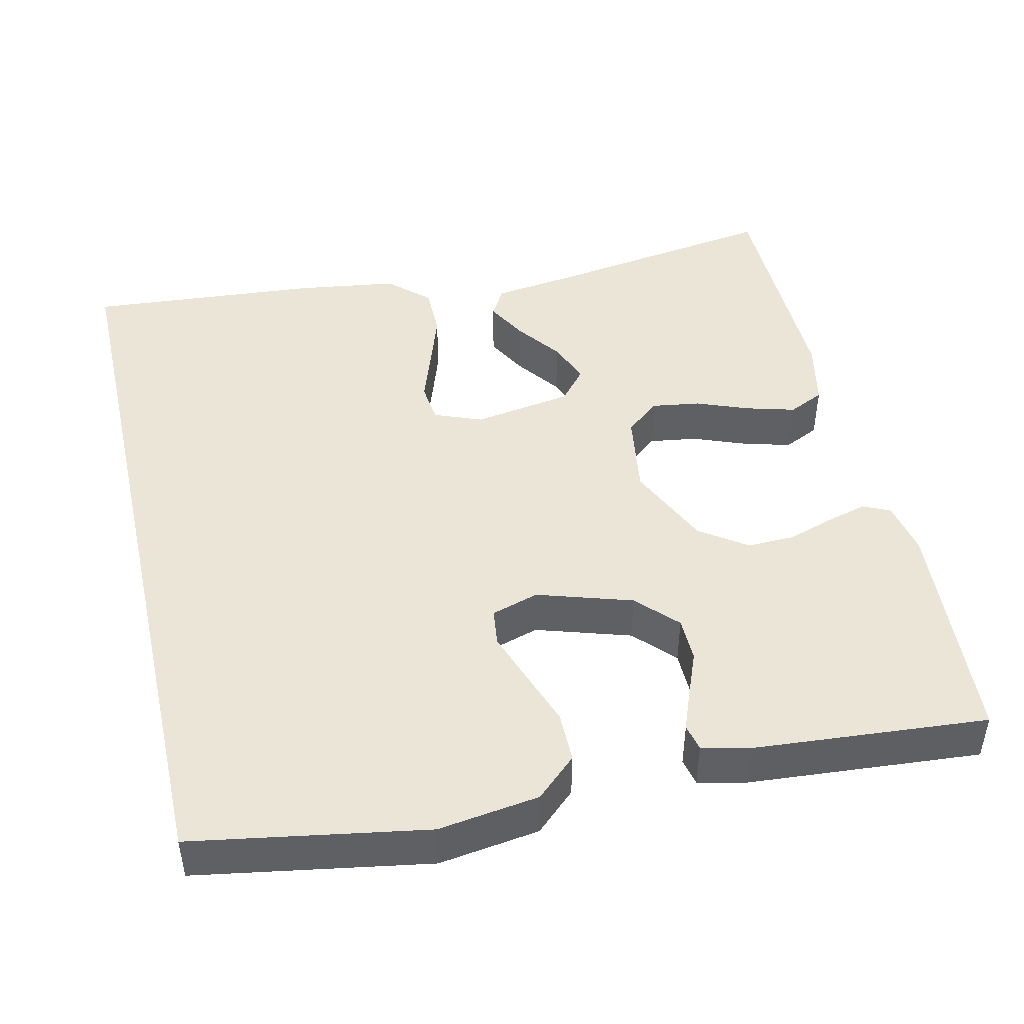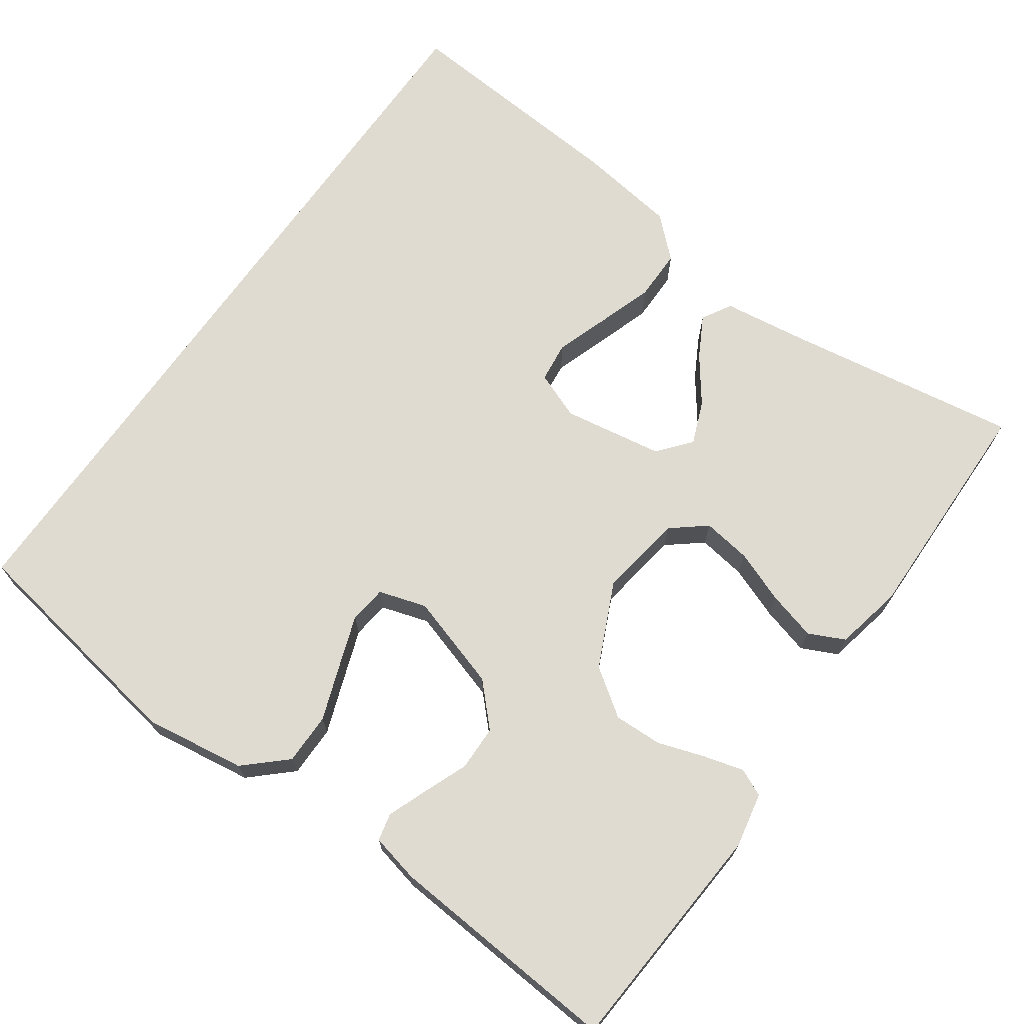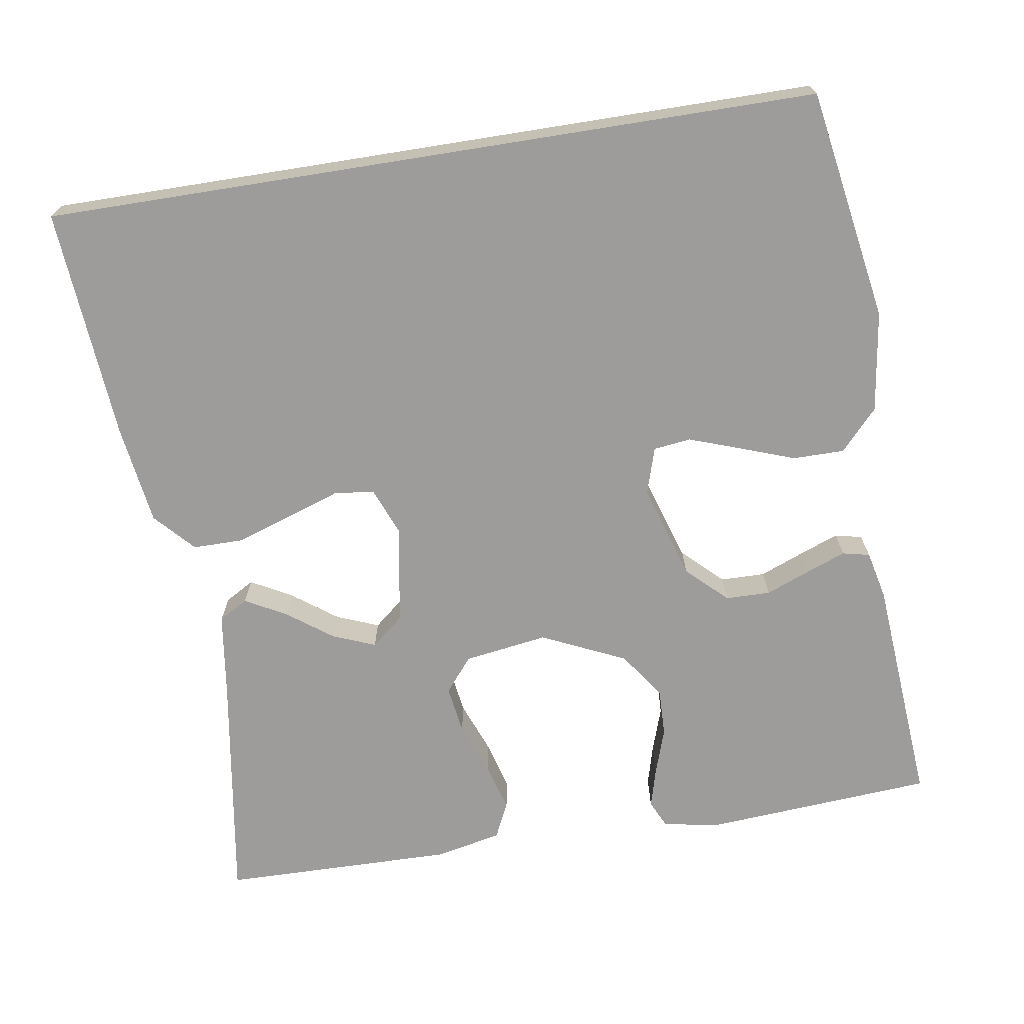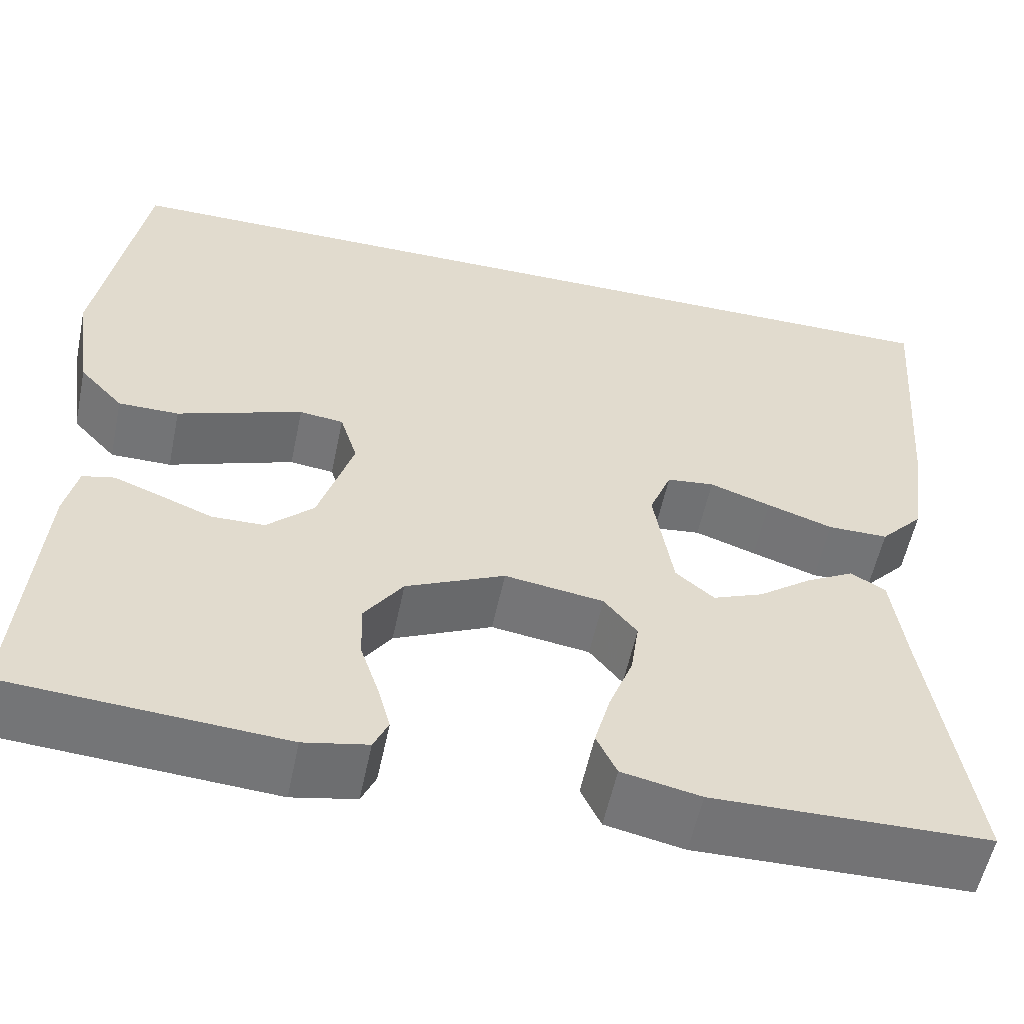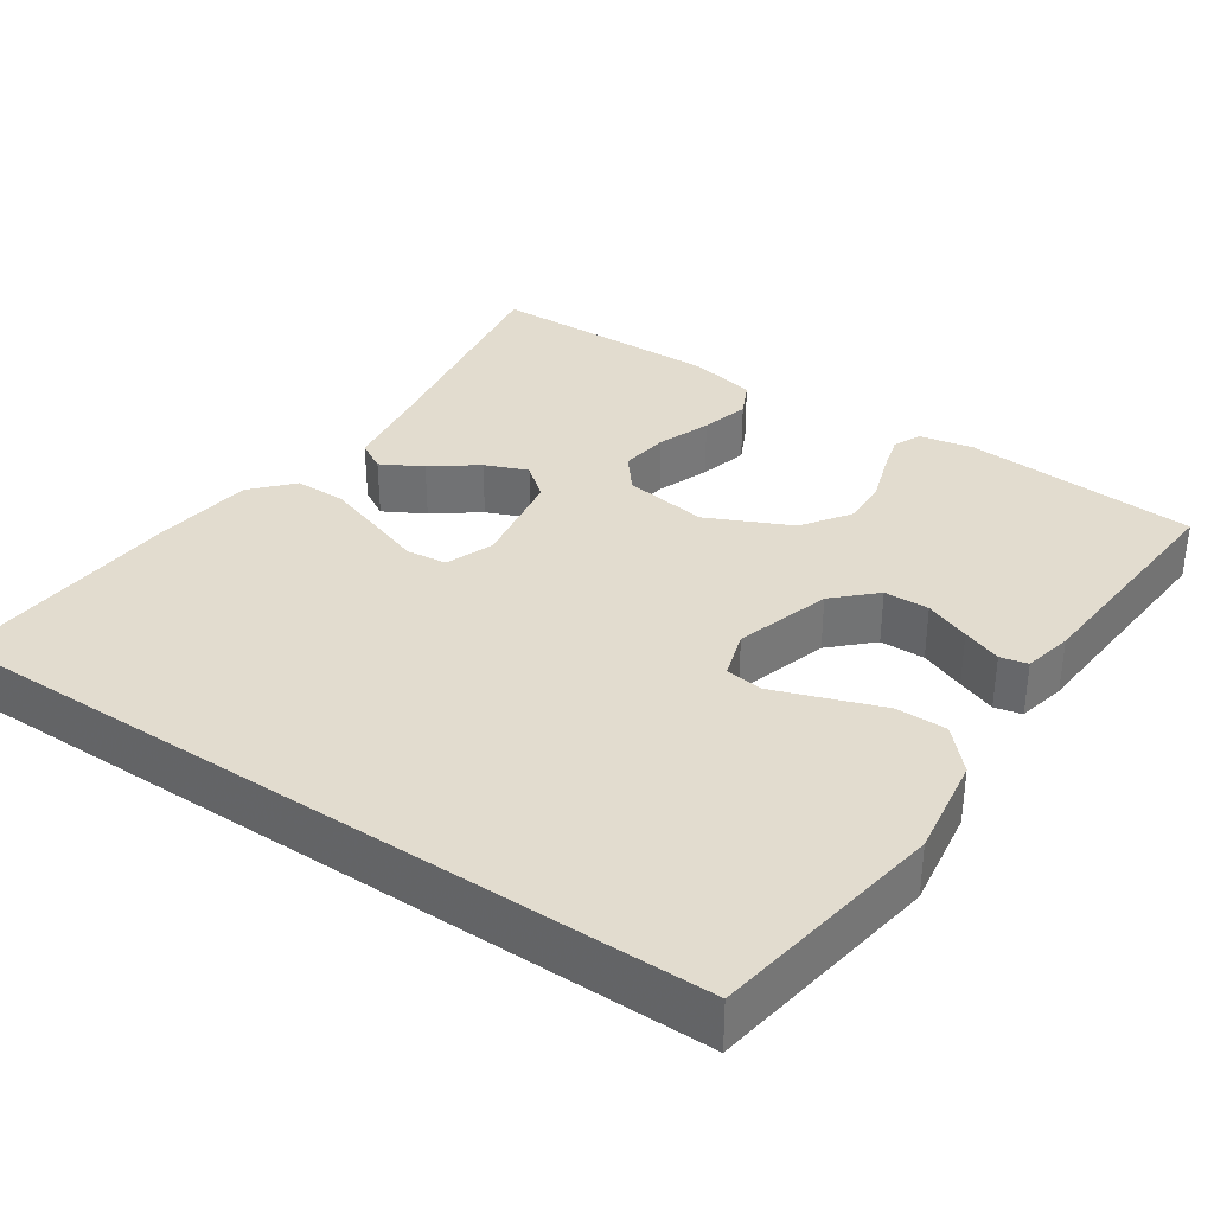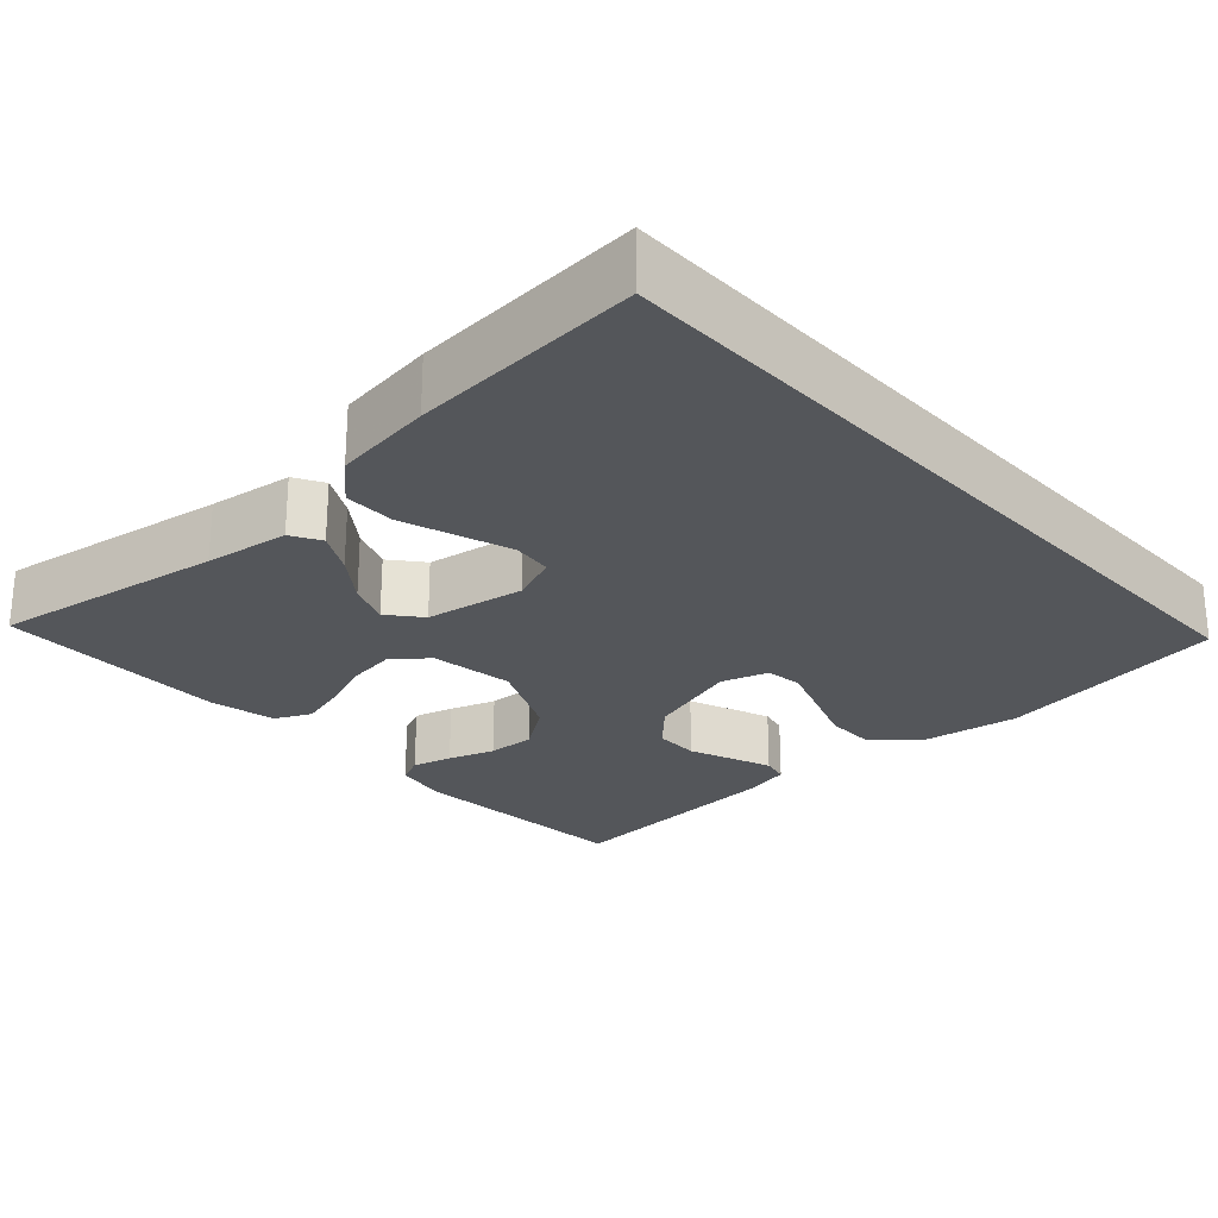
<metadata>
{"format":"obj","ext":"obj","renderer":"f3d","projection":"perspective","resolution":1024,"background":"white","views":[{"elev":45.7,"azim":77.2,"up":"+Y"},{"elev":69.9,"azim":125.3,"up":"+Y"},{"elev":-70.1,"azim":9.1,"up":"+Y"},{"elev":-56.1,"azim":168.2,"up":"+Z"},{"elev":34.7,"azim":33.9,"up":"+Y"},{"elev":-25.2,"azim":-47.7,"up":"+Y"}]}
</metadata>
<code>
v 0.46 0.07 0.5
v 0.51 0.07 0.2
v 0.491 0.07 0.07
v 0.443 0.07 0.018
v 0.377 0.07 0.018
v 0.305 0.07 0.044
v 0.24 0.07 0.067
v 0.192 0.07 0.061
v 0.173 0.07 0
v 0.211 0.07 -0.122
v 0.262 0.07 -0.171
v 0.32 0.07 -0.172
v 0.378 0.07 -0.149
v 0.428 0.07 -0.13
v 0.463 0.07 -0.138
v 0.477 0.07 -0.2
v 0.5 0.07 -0.5
v 0.2 0.07 -0.521
v 0.13 0.07 -0.507
v 0.114 0.07 -0.472
v 0.128 0.07 -0.421
v 0.148 0.07 -0.361
v 0.15 0.07 -0.299
v 0.108 0.07 -0.239
v 0 0.07 -0.189
v -0.108 0.07 -0.205
v -0.144 0.07 -0.249
v -0.135 0.07 -0.311
v -0.109 0.07 -0.379
v -0.092 0.07 -0.441
v -0.114 0.07 -0.487
v -0.2 0.07 -0.505
v -0.5 0.07 -0.5
v -0.453 0.07 -0.2
v -0.438 0.07 -0.091
v -0.4 0.07 -0.069
v -0.347 0.07 -0.098
v -0.289 0.07 -0.141
v -0.234 0.07 -0.163
v -0.192 0.07 -0.128
v -0.171 0.07 0
v -0.195 0.07 0.061
v -0.247 0.07 0.067
v -0.314 0.07 0.044
v -0.386 0.07 0.02
v -0.452 0.07 0.02
v -0.499 0.07 0.071
v -0.517 0.07 0.2
v -0.54 0.07 0.5
v 0.46 0 0.5
v 0.51 0 0.2
v 0.491 0 0.07
v 0.443 0 0.018
v 0.377 0 0.018
v 0.305 0 0.044
v 0.24 0 0.067
v 0.192 0 0.061
v 0.173 0 0
v 0.211 0 -0.122
v 0.262 0 -0.171
v 0.32 0 -0.172
v 0.378 0 -0.149
v 0.428 0 -0.13
v 0.463 0 -0.138
v 0.477 0 -0.2
v 0.5 0 -0.5
v 0.2 0 -0.521
v 0.13 0 -0.507
v 0.114 0 -0.472
v 0.128 0 -0.421
v 0.148 0 -0.361
v 0.15 0 -0.299
v 0.108 0 -0.239
v 0 0 -0.189
v -0.108 0 -0.205
v -0.144 0 -0.249
v -0.135 0 -0.311
v -0.109 0 -0.379
v -0.092 0 -0.441
v -0.114 0 -0.487
v -0.2 0 -0.505
v -0.5 0 -0.5
v -0.453 0 -0.2
v -0.438 0 -0.091
v -0.4 0 -0.069
v -0.347 0 -0.098
v -0.289 0 -0.141
v -0.234 0 -0.163
v -0.192 0 -0.128
v -0.171 0 0
v -0.195 0 0.061
v -0.247 0 0.067
v -0.314 0 0.044
v -0.386 0 0.02
v -0.452 0 0.02
v -0.499 0 0.071
v -0.517 0 0.2
v -0.54 0 0.5
f 43 44 45 46
f 43 46 47 48
f 35 36 37 38
f 34 35 38 39
f 33 34 39
f 32 33 39 40
f 28 29 30 31
f 27 28 31 32
f 19 20 21 22
f 17 18 19 22
f 17 22 23
f 16 17 23 24
f 12 13 14 15
f 12 15 16 24
f 3 4 5 6
f 3 6 7
f 2 3 7
f 1 2 7 8
f 42 43 48 49
f 42 49 1 8
f 41 42 8 9
f 27 32 40 41
f 26 27 41
f 25 26 41 9
f 11 12 24 25
f 10 11 25
f 9 10 25
f 95 94 93 92
f 97 96 95 92
f 87 86 85 84
f 88 87 84 83
f 88 83 82
f 89 88 82 81
f 80 79 78 77
f 81 80 77 76
f 71 70 69 68
f 71 68 67 66
f 72 71 66
f 73 72 66 65
f 64 63 62 61
f 73 65 64 61
f 55 54 53 52
f 56 55 52
f 56 52 51
f 57 56 51 50
f 98 97 92 91
f 57 50 98 91
f 58 57 91 90
f 90 89 81 76
f 90 76 75
f 58 90 75 74
f 74 73 61 60
f 74 60 59
f 74 59 58
f 1 50 51 2
f 2 51 52 3
f 3 52 53 4
f 4 53 54 5
f 5 54 55 6
f 6 55 56 7
f 7 56 57 8
f 8 57 58 9
f 9 58 59 10
f 10 59 60 11
f 11 60 61 12
f 12 61 62 13
f 13 62 63 14
f 14 63 64 15
f 15 64 65 16
f 16 65 66 17
f 17 66 67 18
f 18 67 68 19
f 19 68 69 20
f 20 69 70 21
f 21 70 71 22
f 22 71 72 23
f 23 72 73 24
f 24 73 74 25
f 25 74 75 26
f 26 75 76 27
f 27 76 77 28
f 28 77 78 29
f 29 78 79 30
f 30 79 80 31
f 31 80 81 32
f 32 81 82 33
f 33 82 83 34
f 34 83 84 35
f 35 84 85 36
f 36 85 86 37
f 37 86 87 38
f 38 87 88 39
f 39 88 89 40
f 40 89 90 41
f 41 90 91 42
f 42 91 92 43
f 43 92 93 44
f 44 93 94 45
f 45 94 95 46
f 46 95 96 47
f 47 96 97 48
f 48 97 98 49
f 49 98 50 1

</code>
